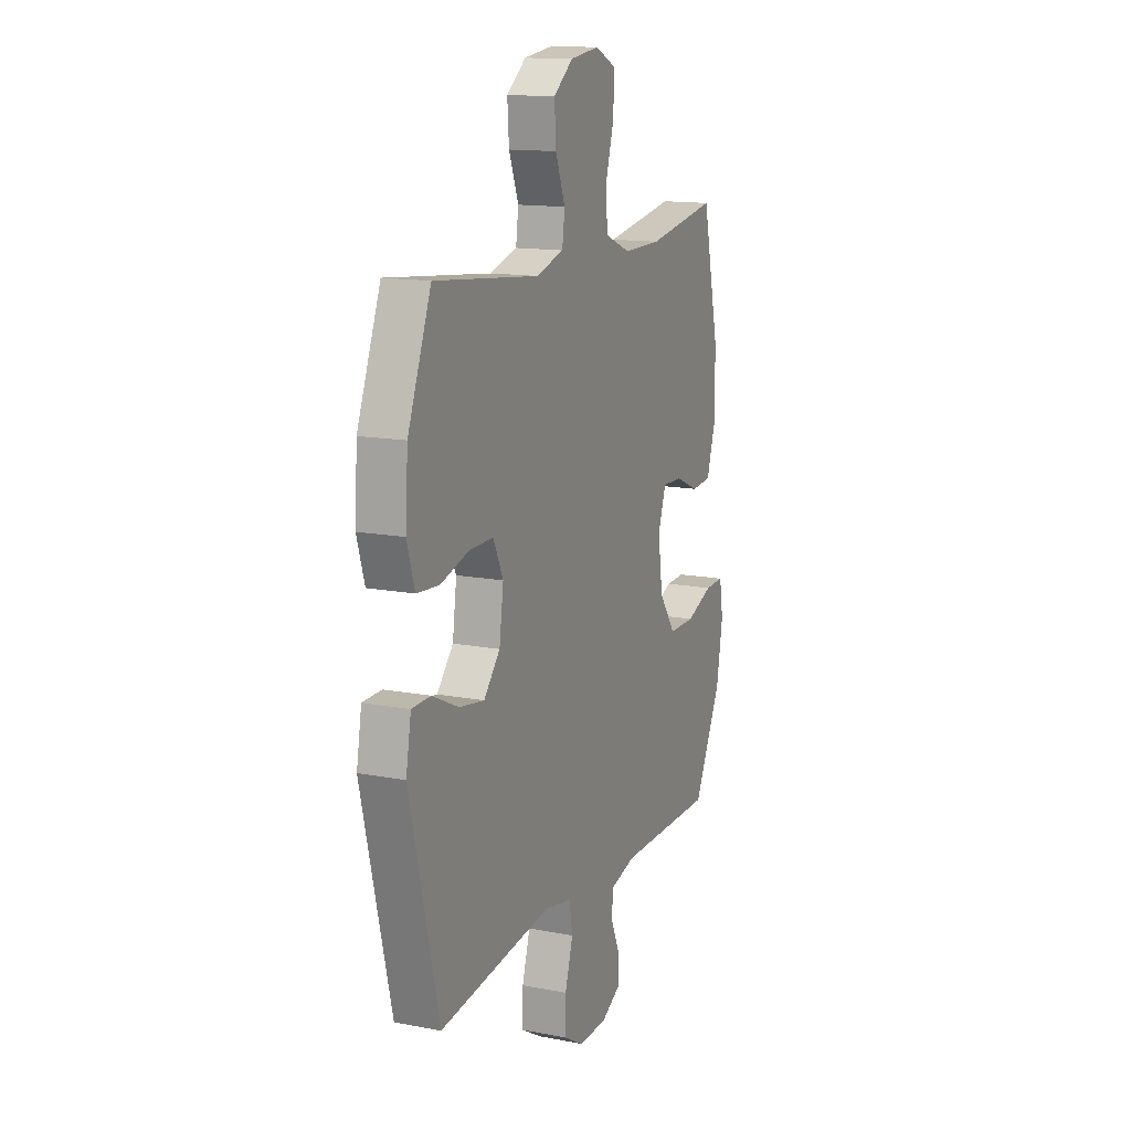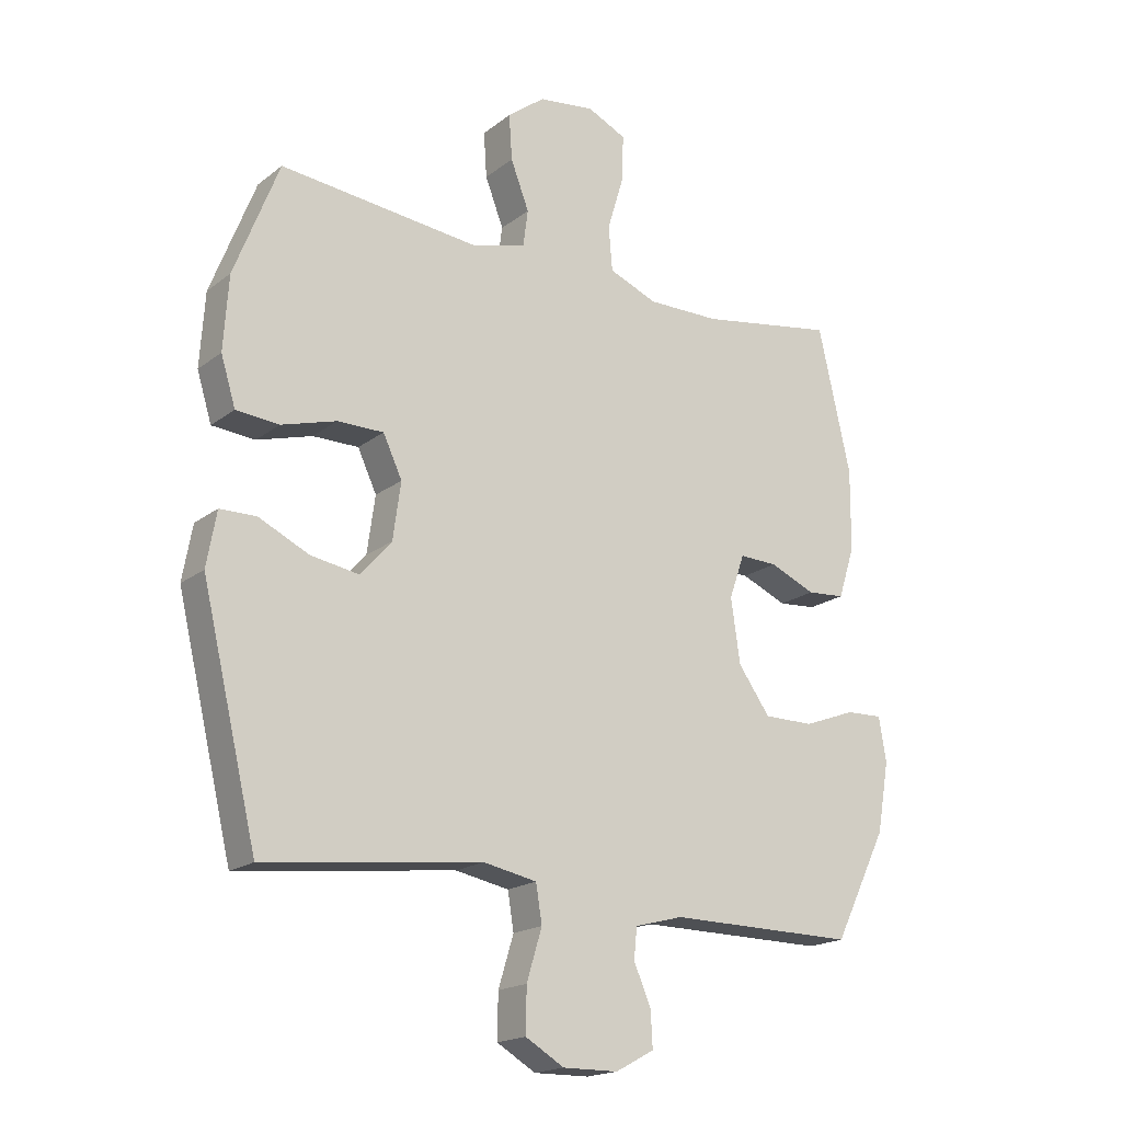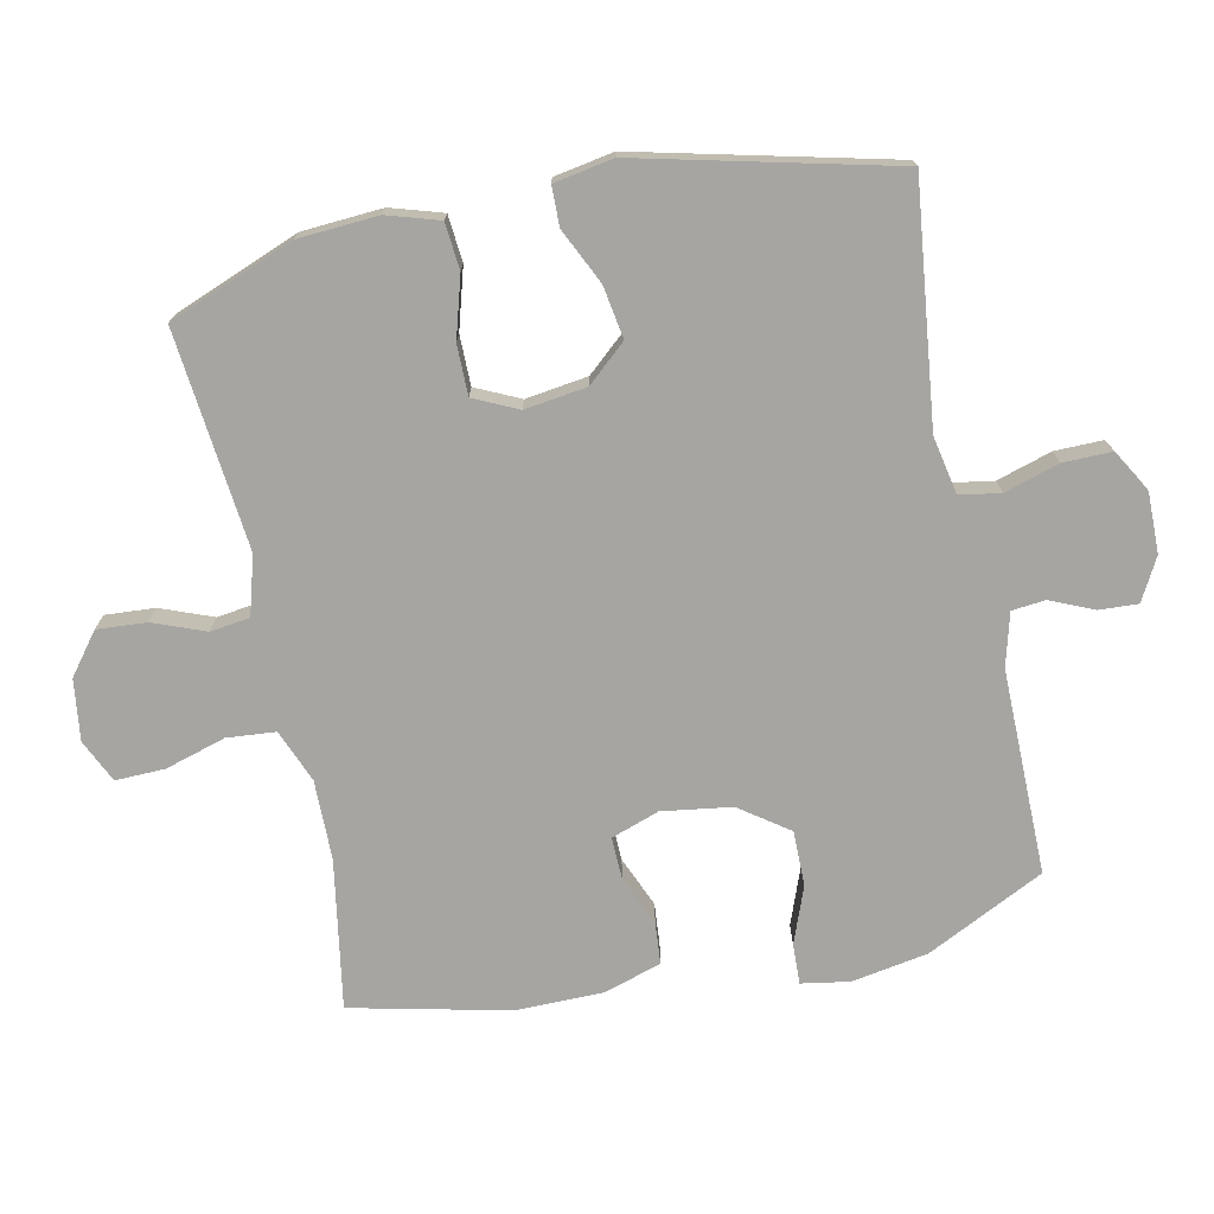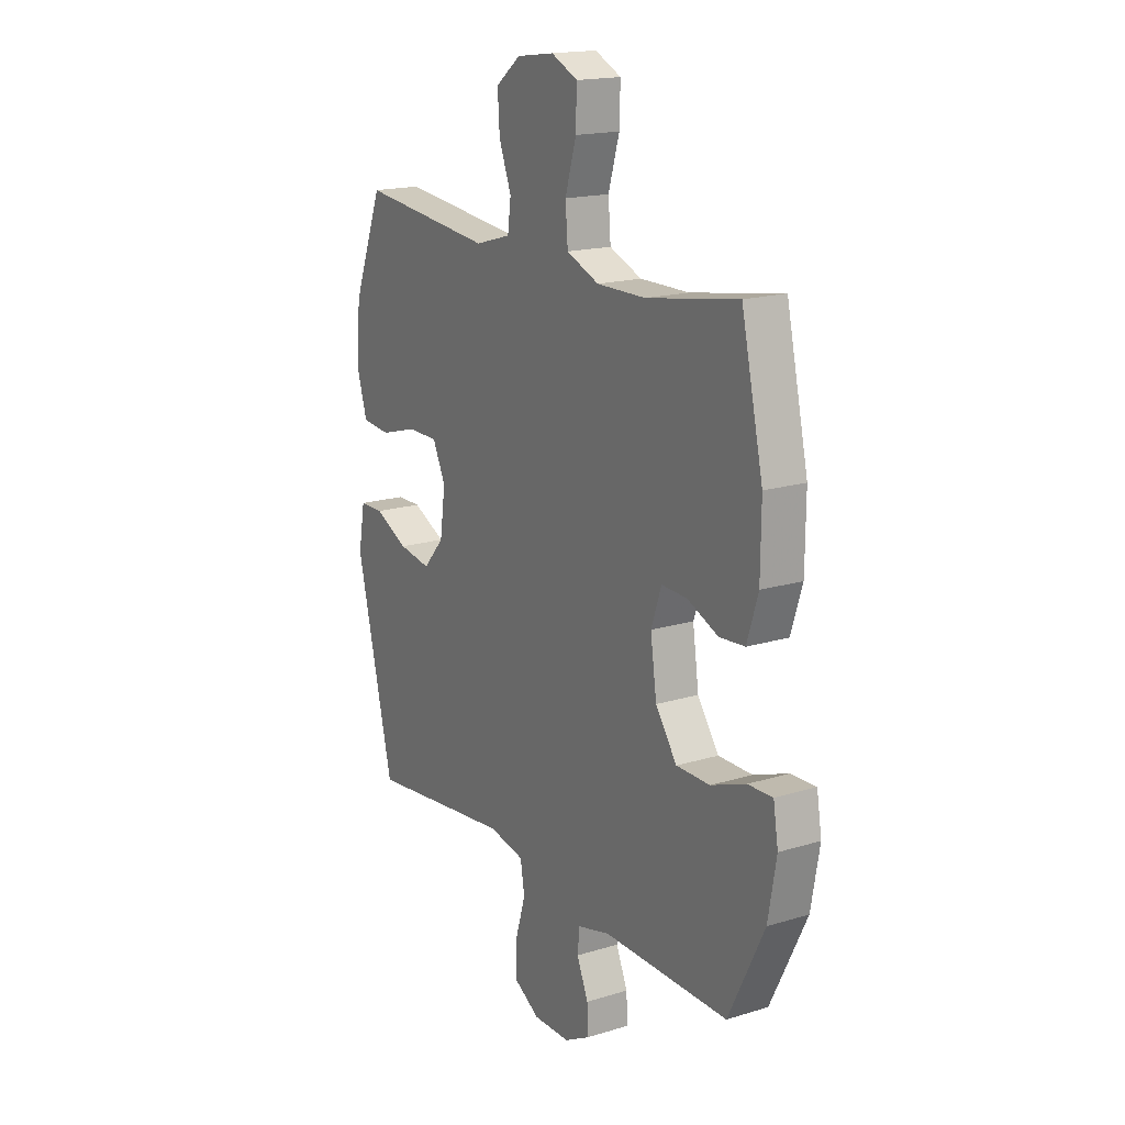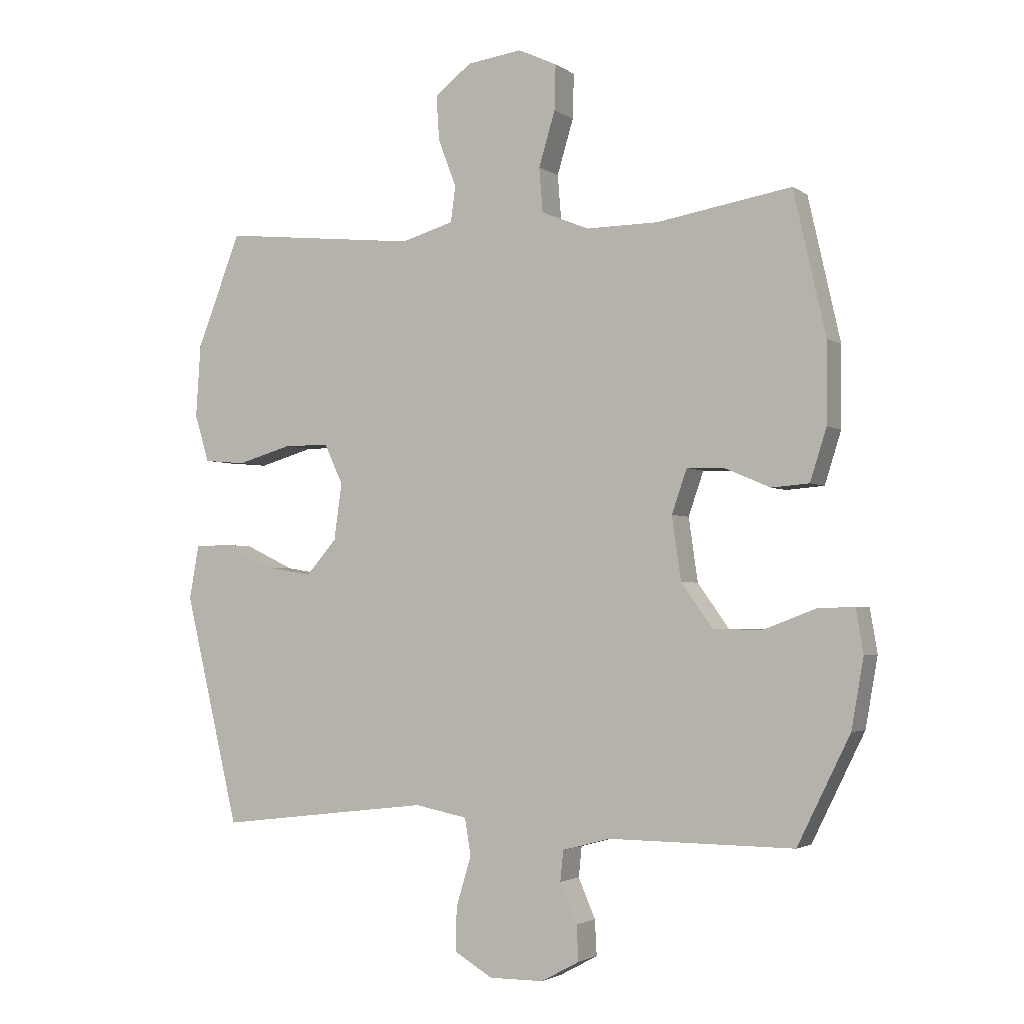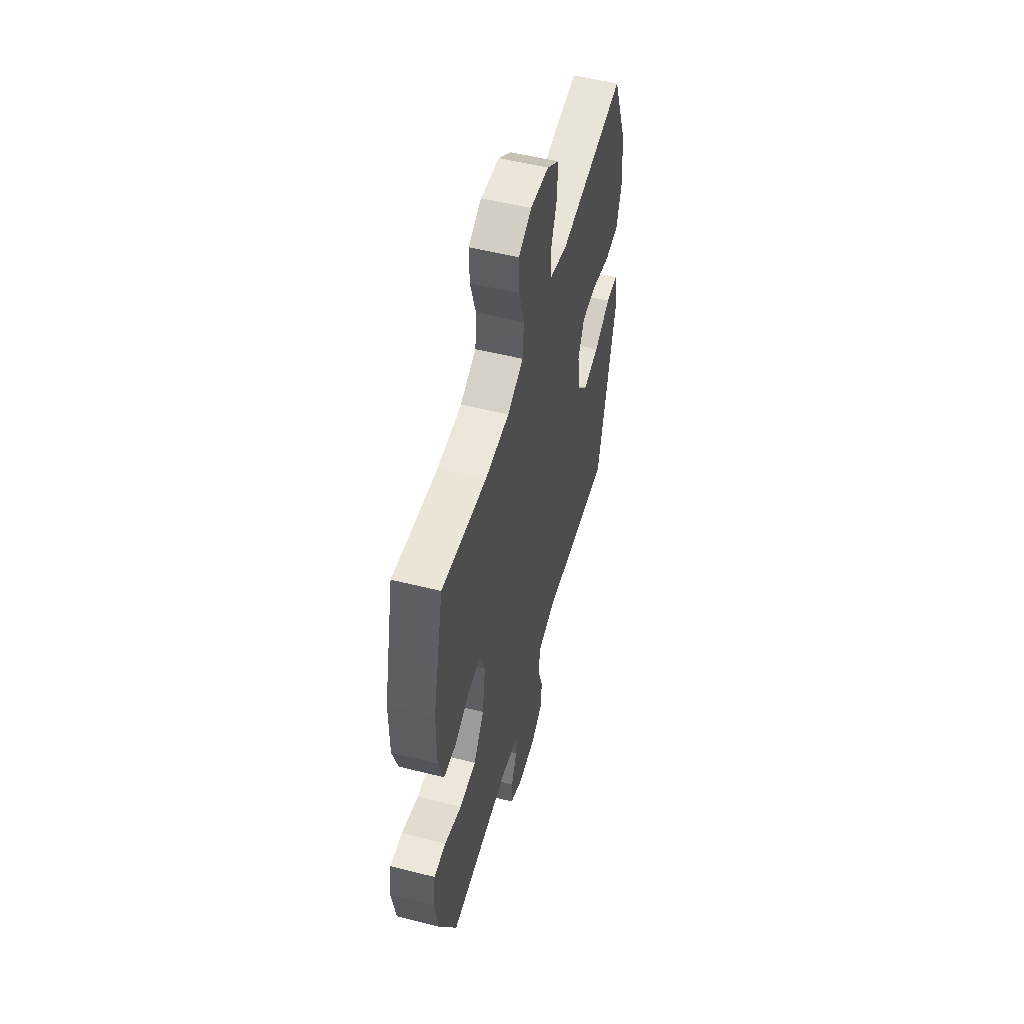
<metadata>
{"format":"obj","ext":"obj","renderer":"f3d","projection":"perspective","resolution":1024,"background":"white","views":[{"elev":14.1,"azim":112.9,"up":"+Z"},{"elev":-18.5,"azim":144.9,"up":"+Z"},{"elev":-73.8,"azim":101.8,"up":"+Y"},{"elev":17.5,"azim":-121.1,"up":"+Z"},{"elev":-2.7,"azim":-153.8,"up":"+Z"},{"elev":53.7,"azim":-75.0,"up":"+Z"}]}
</metadata>
<code>
v 0.5 0.07 -0.5
v 0.274 0.07 -0.473
v 0.146 0.07 -0.458
v 0.059 0.07 -0.475
v 0.049 0.07 -0.536
v 0.074 0.07 -0.618
v 0.075 0.07 -0.69
v 0.012 0.07 -0.727
v -0.078 0.07 -0.726
v -0.141 0.07 -0.692
v -0.138 0.07 -0.634
v -0.11 0.07 -0.569
v -0.115 0.07 -0.519
v -0.194 0.07 -0.498
v -0.5 0.07 -0.5
v -0.587 0.07 -0.324
v -0.607 0.07 -0.21
v -0.595 0.07 -0.138
v -0.535 0.07 -0.14
v -0.45 0.07 -0.172
v -0.368 0.07 -0.172
v -0.316 0.07 -0.099
v -0.301 0.07 0.005
v -0.326 0.07 0.077
v -0.388 0.07 0.075
v -0.463 0.07 0.043
v -0.525 0.07 0.048
v -0.552 0.07 0.133
v -0.553 0.07 0.265
v -0.5 0.07 0.5
v -0.278 0.07 0.463
v -0.159 0.07 0.462
v -0.08 0.07 0.494
v -0.074 0.07 0.567
v -0.101 0.07 0.657
v -0.103 0.07 0.731
v -0.039 0.07 0.761
v 0.052 0.07 0.749
v 0.113 0.07 0.702
v 0.108 0.07 0.628
v 0.078 0.07 0.55
v 0.086 0.07 0.491
v 0.173 0.07 0.466
v 0.5 0.07 0.5
v 0.573 0.07 0.313
v 0.581 0.07 0.193
v 0.557 0.07 0.115
v 0.487 0.07 0.109
v 0.397 0.07 0.135
v 0.322 0.07 0.135
v 0.291 0.07 0.069
v 0.304 0.07 -0.024
v 0.355 0.07 -0.082
v 0.434 0.07 -0.069
v 0.516 0.07 -0.03
v 0.575 0.07 -0.031
v 0.591 0.07 -0.12
v 0.5 0 -0.5
v 0.274 0 -0.473
v 0.146 0 -0.458
v 0.059 0 -0.475
v 0.049 0 -0.536
v 0.074 0 -0.618
v 0.075 0 -0.69
v 0.012 0 -0.727
v -0.078 0 -0.726
v -0.141 0 -0.692
v -0.138 0 -0.634
v -0.11 0 -0.569
v -0.115 0 -0.519
v -0.194 0 -0.498
v -0.5 0 -0.5
v -0.587 0 -0.324
v -0.607 0 -0.21
v -0.595 0 -0.138
v -0.535 0 -0.14
v -0.45 0 -0.172
v -0.368 0 -0.172
v -0.316 0 -0.099
v -0.301 0 0.005
v -0.326 0 0.077
v -0.388 0 0.075
v -0.463 0 0.043
v -0.525 0 0.048
v -0.552 0 0.133
v -0.553 0 0.265
v -0.5 0 0.5
v -0.278 0 0.463
v -0.159 0 0.462
v -0.08 0 0.494
v -0.074 0 0.567
v -0.101 0 0.657
v -0.103 0 0.731
v -0.039 0 0.761
v 0.052 0 0.749
v 0.113 0 0.702
v 0.108 0 0.628
v 0.078 0 0.55
v 0.086 0 0.491
v 0.173 0 0.466
v 0.5 0 0.5
v 0.573 0 0.313
v 0.581 0 0.193
v 0.557 0 0.115
v 0.487 0 0.109
v 0.397 0 0.135
v 0.322 0 0.135
v 0.291 0 0.069
v 0.304 0 -0.024
v 0.355 0 -0.082
v 0.434 0 -0.069
v 0.516 0 -0.03
v 0.575 0 -0.031
v 0.591 0 -0.12
f 54 55 56 57
f 53 54 57 1
f 52 53 1 2
f 51 52 2 3
f 46 47 48 49
f 46 49 50
f 43 44 45 46
f 42 43 46 50
f 38 39 40 41
f 36 37 38 41
f 34 35 36 41
f 33 34 41 42
f 32 33 42 50
f 28 29 30 31
f 25 26 27 28
f 24 25 28 31
f 23 24 31 32
f 17 18 19 20
f 17 20 21
f 14 15 16 17
f 13 14 17 21
f 9 10 11 12
f 9 12 13
f 8 9 13
f 5 6 7 8
f 4 5 8 13
f 51 3 4
f 51 4 13 21
f 22 23 32 50
f 21 22 50 51
f 114 113 112 111
f 58 114 111 110
f 59 58 110 109
f 60 59 109 108
f 106 105 104 103
f 107 106 103
f 103 102 101 100
f 107 103 100 99
f 98 97 96 95
f 98 95 94 93
f 98 93 92 91
f 99 98 91 90
f 107 99 90 89
f 88 87 86 85
f 85 84 83 82
f 88 85 82 81
f 89 88 81 80
f 77 76 75 74
f 78 77 74
f 74 73 72 71
f 78 74 71 70
f 69 68 67 66
f 70 69 66
f 70 66 65
f 65 64 63 62
f 70 65 62 61
f 61 60 108
f 78 70 61 108
f 107 89 80 79
f 108 107 79 78
f 1 58 59 2
f 2 59 60 3
f 3 60 61 4
f 4 61 62 5
f 5 62 63 6
f 6 63 64 7
f 7 64 65 8
f 8 65 66 9
f 9 66 67 10
f 10 67 68 11
f 11 68 69 12
f 12 69 70 13
f 13 70 71 14
f 14 71 72 15
f 15 72 73 16
f 16 73 74 17
f 17 74 75 18
f 18 75 76 19
f 19 76 77 20
f 20 77 78 21
f 21 78 79 22
f 22 79 80 23
f 23 80 81 24
f 24 81 82 25
f 25 82 83 26
f 26 83 84 27
f 27 84 85 28
f 28 85 86 29
f 29 86 87 30
f 30 87 88 31
f 31 88 89 32
f 32 89 90 33
f 33 90 91 34
f 34 91 92 35
f 35 92 93 36
f 36 93 94 37
f 37 94 95 38
f 38 95 96 39
f 39 96 97 40
f 40 97 98 41
f 41 98 99 42
f 42 99 100 43
f 43 100 101 44
f 44 101 102 45
f 45 102 103 46
f 46 103 104 47
f 47 104 105 48
f 48 105 106 49
f 49 106 107 50
f 50 107 108 51
f 51 108 109 52
f 52 109 110 53
f 53 110 111 54
f 54 111 112 55
f 55 112 113 56
f 56 113 114 57
f 57 114 58 1

</code>
